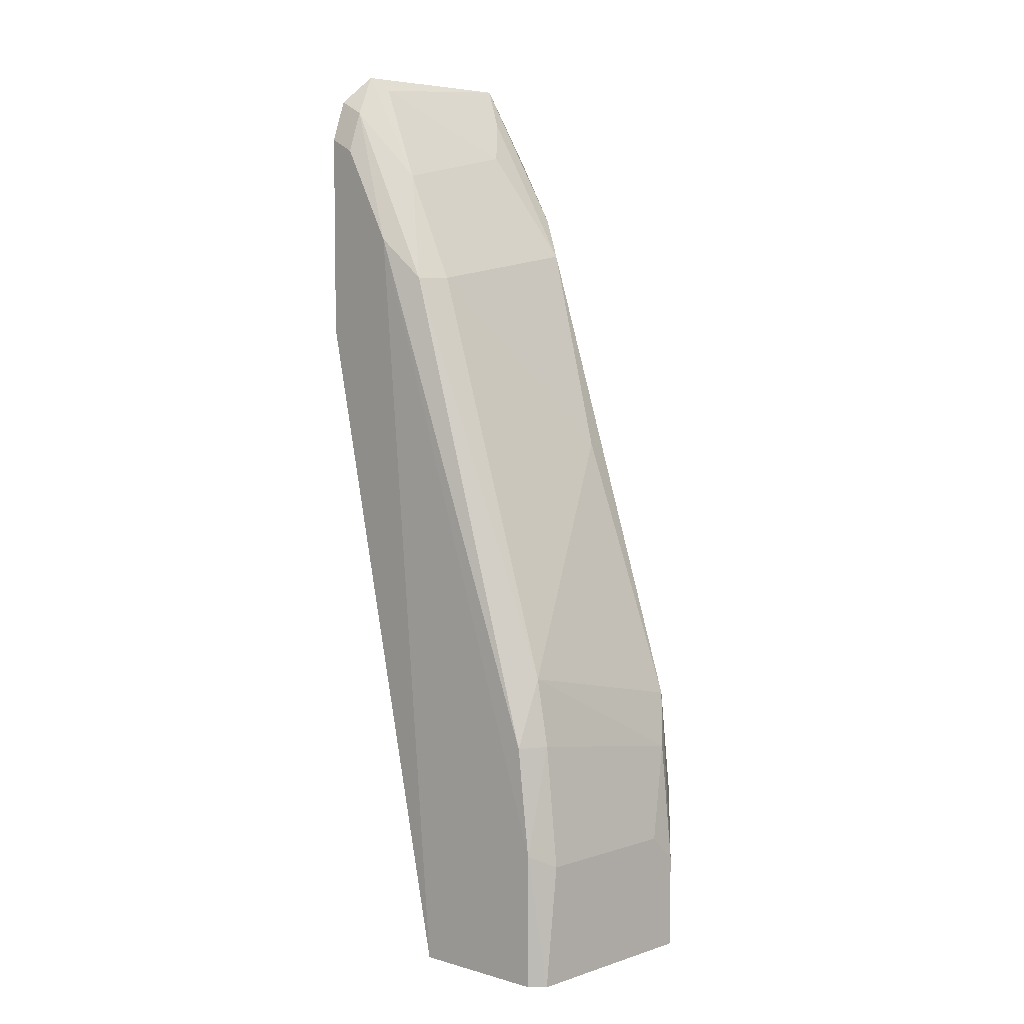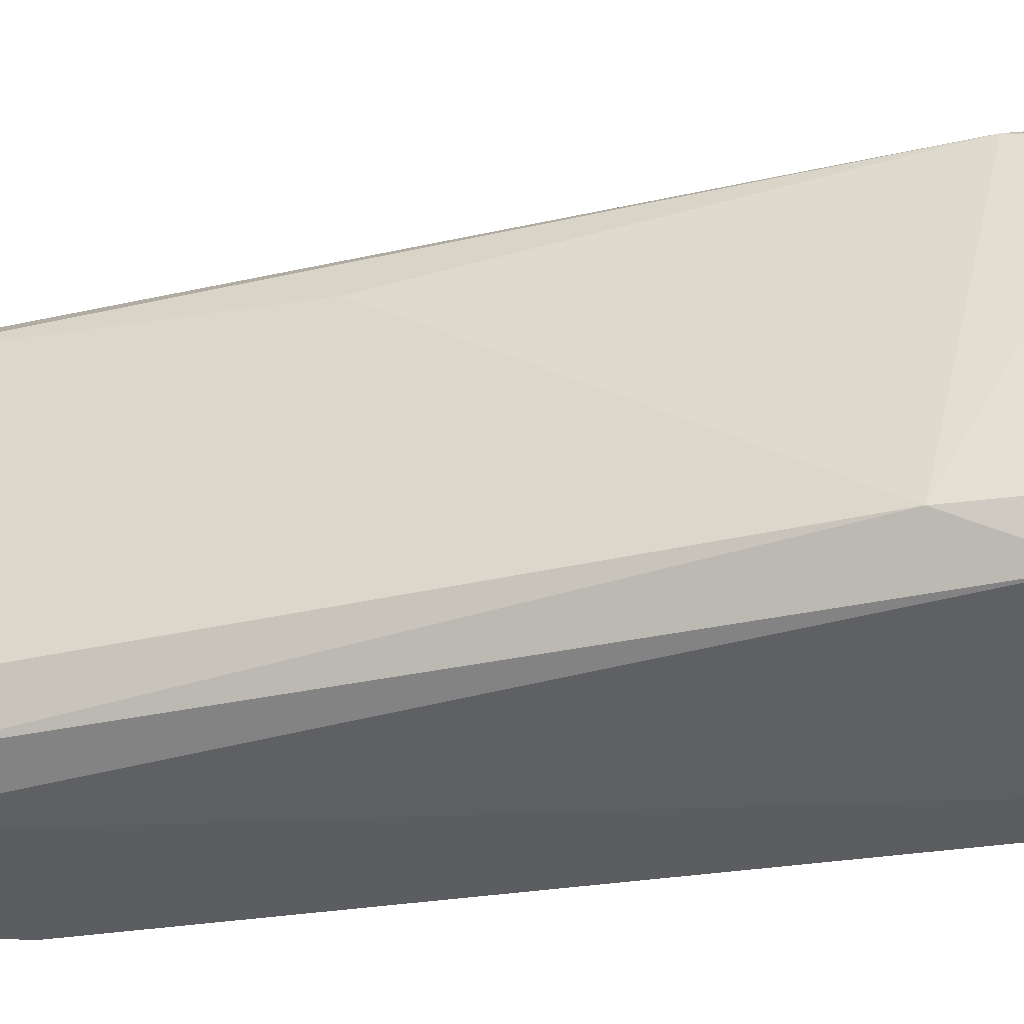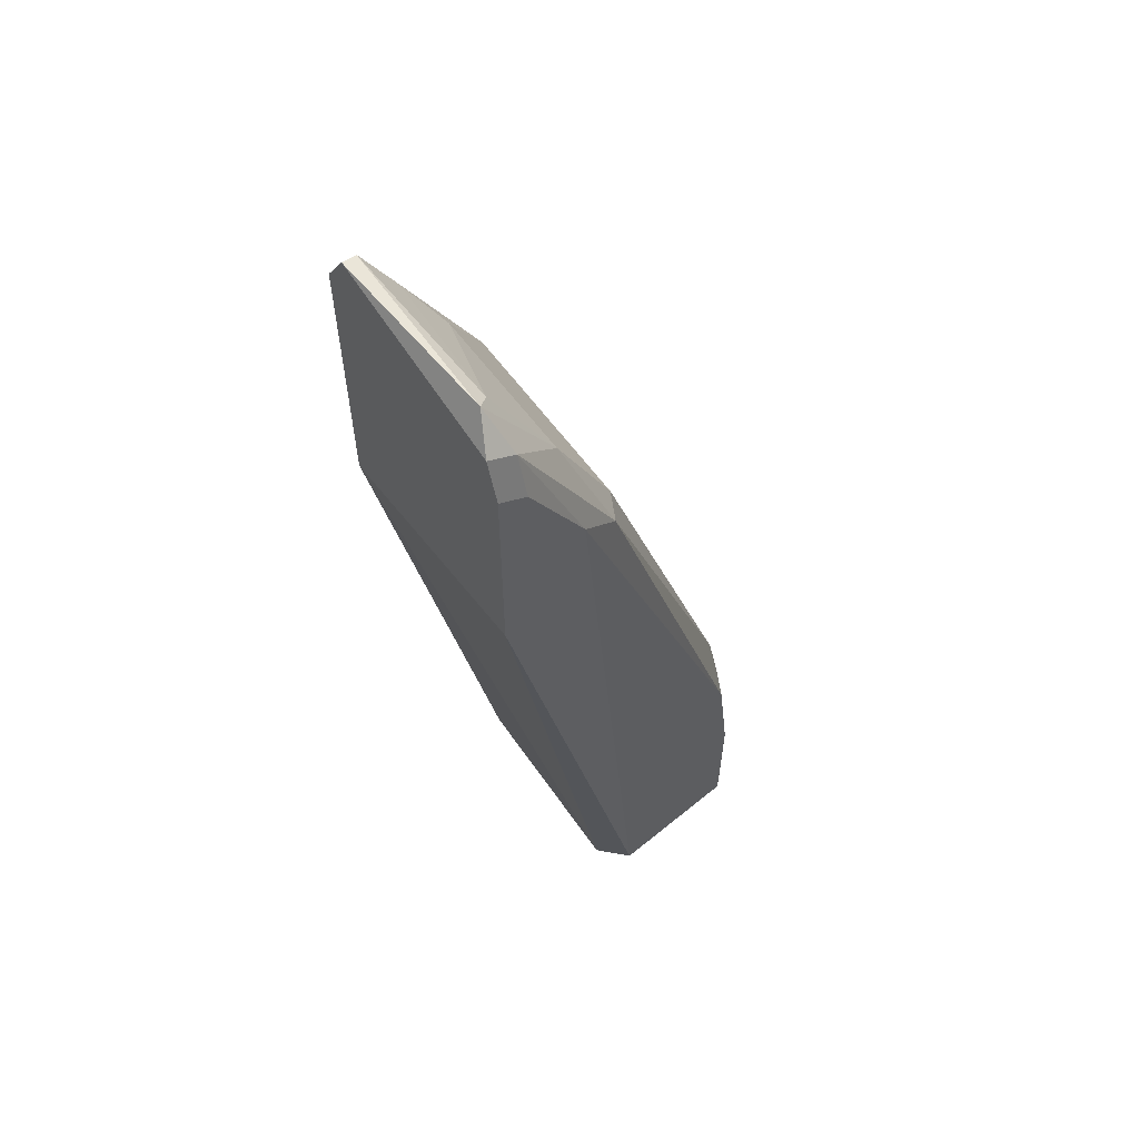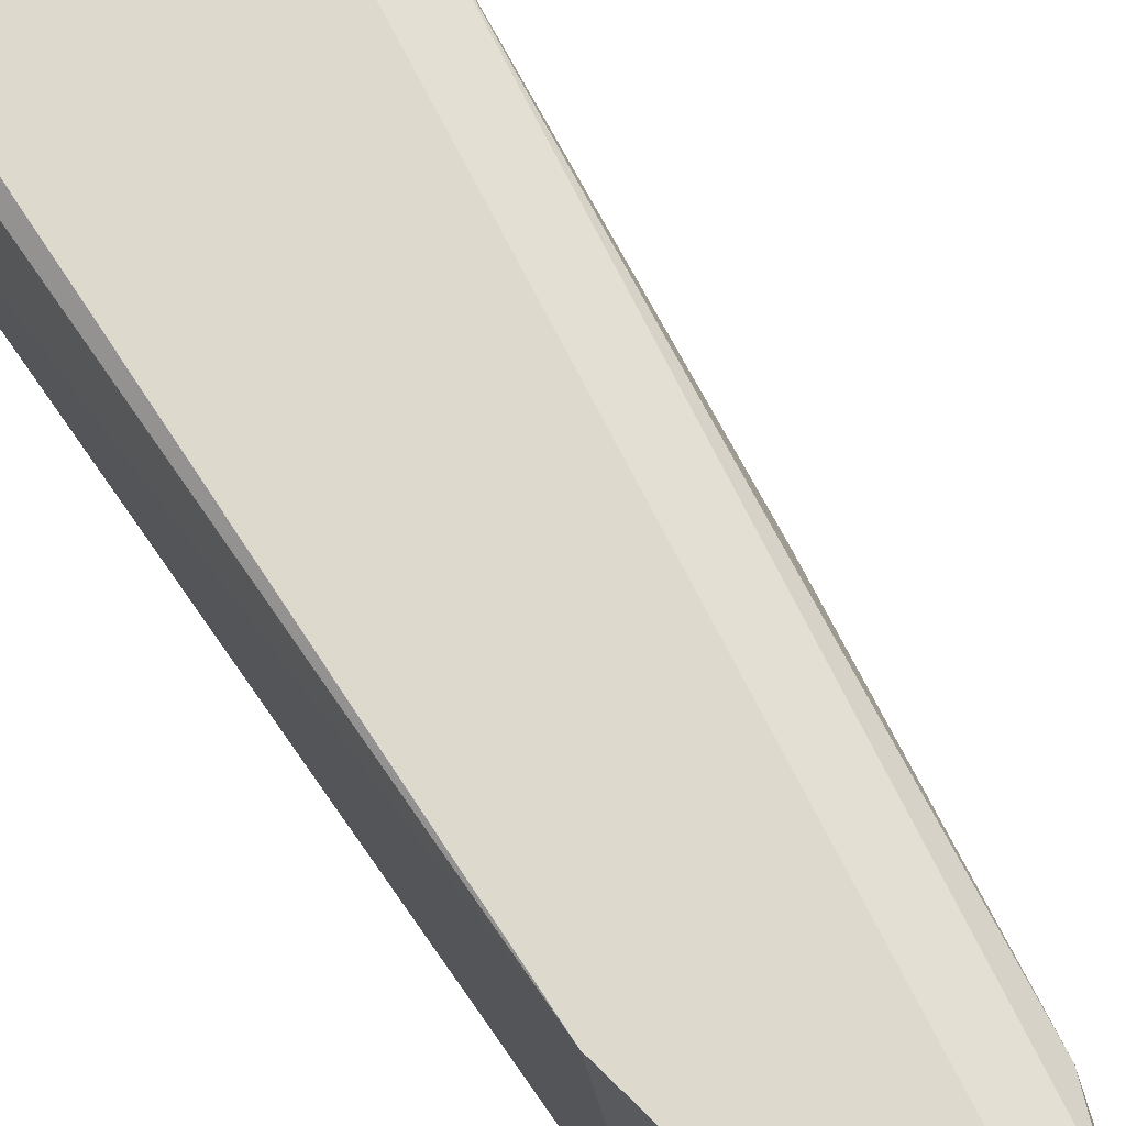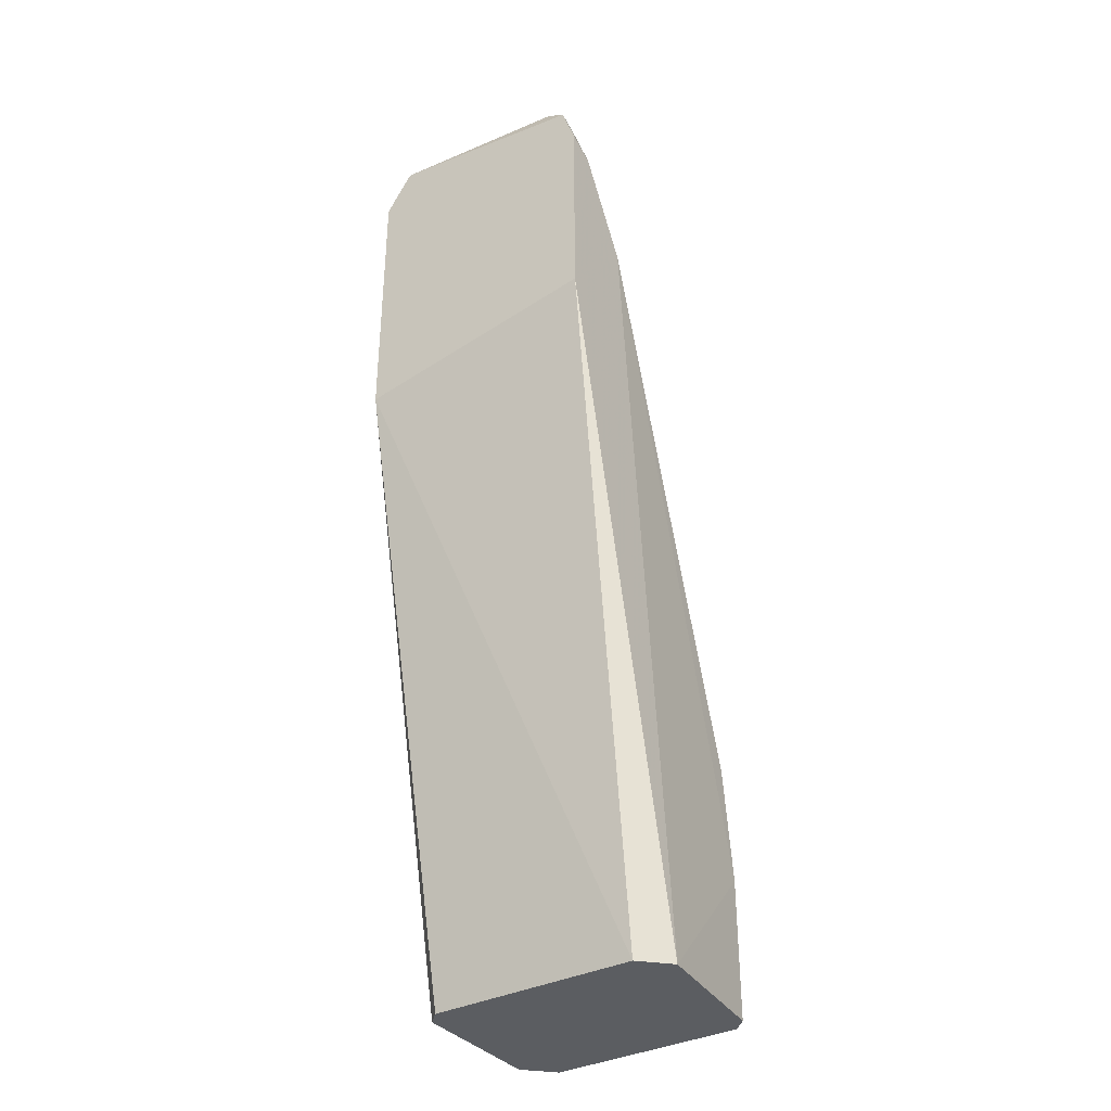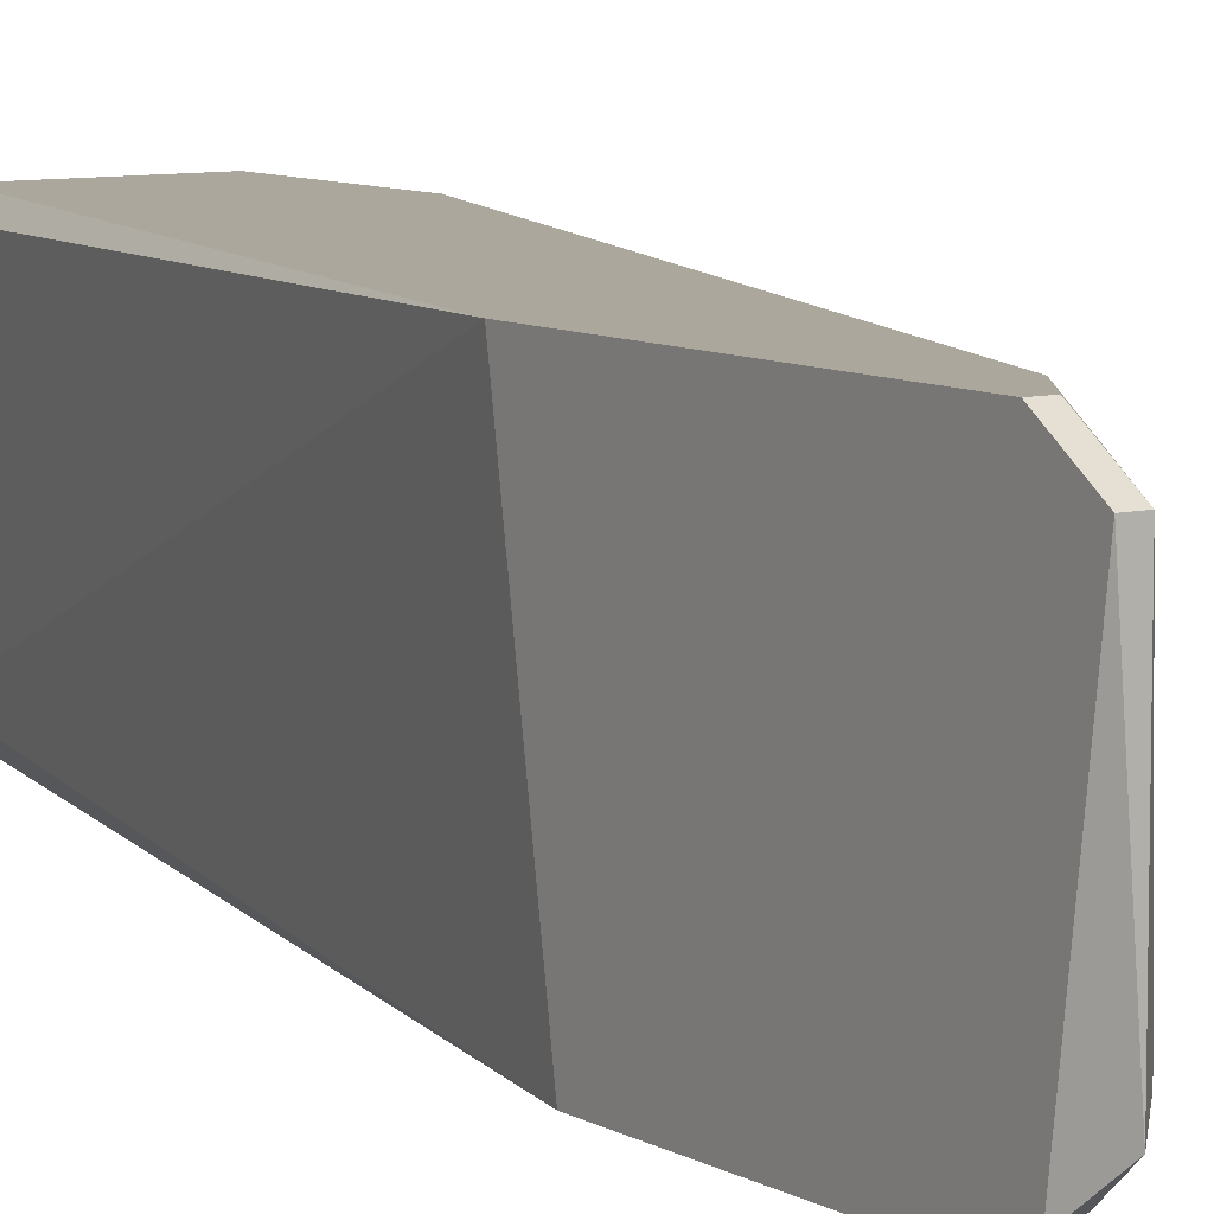
<metadata>
{"format":"obj","ext":"obj","renderer":"f3d","projection":"perspective","resolution":1024,"background":"white","views":[{"elev":5.8,"azim":-134.0,"up":"+Y"},{"elev":-35.9,"azim":-91.9,"up":"+Z"},{"elev":58.7,"azim":145.6,"up":"+Y"},{"elev":72.0,"azim":134.7,"up":"+Z"},{"elev":-35.7,"azim":123.6,"up":"+Y"},{"elev":8.4,"azim":146.4,"up":"+Z"}]}
</metadata>
<code>
v -0.02658 0.02217 -0.005659
v -0.04117 -0.03348 -0.006569
v -0.04117 -0.03348 0.006197
v -0.02931 -0.03348 0.007111
v -0.02201 0.02673 0.008024
v -0.0211 0.01122 -0.008396
v -0.02931 -0.03348 -0.006569
v -0.03934 -0.01523 0.007111
v -0.0211 0.008483 0.008024
v -0.03934 -0.01705 -0.007483
v -0.0211 0.02764 -0.007483
v -0.02931 0.0167 0.006197
v -0.03934 -0.01249 -0.005659
v -0.03113 -0.03348 -0.008396
v -0.03934 -0.03348 0.008024
v -0.02658 0.01761 -0.008396
v -0.0211 0.02947 0.006197
v -0.03022 0.01487 -0.005659
v -0.04117 -0.02526 0.004374
v -0.03022 -0.03348 0.008024
v -0.02293 0.02855 -0.004746
v -0.03413 0.002866 0.005058
v -0.03934 -0.02253 0.008024
v -0.04117 -0.02526 -0.005659
v -0.02384 0.02673 0.005287
v -0.02931 0.01487 -0.007483
v -0.04026 -0.03348 -0.007483
v -0.02384 0.02399 0.008024
v -0.02293 0.02399 -0.008396
v -0.04026 -0.01705 -0.005659
v -0.04026 -0.01888 0.006197
v -0.02293 0.02673 -0.007483
v -0.02566 0.02399 0.003463
v -0.02749 0.01943 0.007111
v -0.02201 0.02947 0.006197
v -0.02201 0.02947 -0.005659
v -0.04026 -0.02435 -0.007483
v -0.0211 0.02673 0.008024
v -0.04117 -0.02709 0.006197
v -0.0211 0.0249 -0.008396
f 29 11 40
f 3 2 4
f 4 2 7
f 4 7 9
f 7 6 9
f 9 6 11
f 7 2 14
f 6 7 14
f 3 4 15
f 9 5 15
f 6 14 16
f 9 11 17
f 12 1 18
f 2 3 19
f 4 9 20
f 15 4 20
f 9 15 20
f 8 12 22
f 13 8 22
f 12 18 22
f 18 13 22
f 3 15 23
f 15 5 23
f 2 19 24
f 10 13 26
f 16 10 26
f 18 1 26
f 13 18 26
f 14 2 27
f 8 23 28
f 23 5 28
f 6 16 29
f 13 10 30
f 24 19 30
f 8 13 31
f 13 30 31
f 30 19 31
f 26 1 32
f 16 26 32
f 11 29 32
f 29 16 32
f 1 12 33
f 21 1 33
f 12 25 33
f 25 21 33
f 12 8 34
f 8 28 34
f 34 28 35
f 5 17 35
f 25 12 35
f 21 25 35
f 28 5 35
f 12 34 35
f 17 11 36
f 1 21 36
f 32 1 36
f 11 32 36
f 35 17 36
f 21 35 36
f 10 16 37
f 16 14 37
f 2 24 37
f 27 2 37
f 14 27 37
f 30 10 37
f 24 30 37
f 5 9 38
f 17 5 38
f 9 17 38
f 19 3 39
f 3 23 39
f 23 8 39
f 8 31 39
f 31 19 39
f 11 6 40
f 6 29 40

</code>
